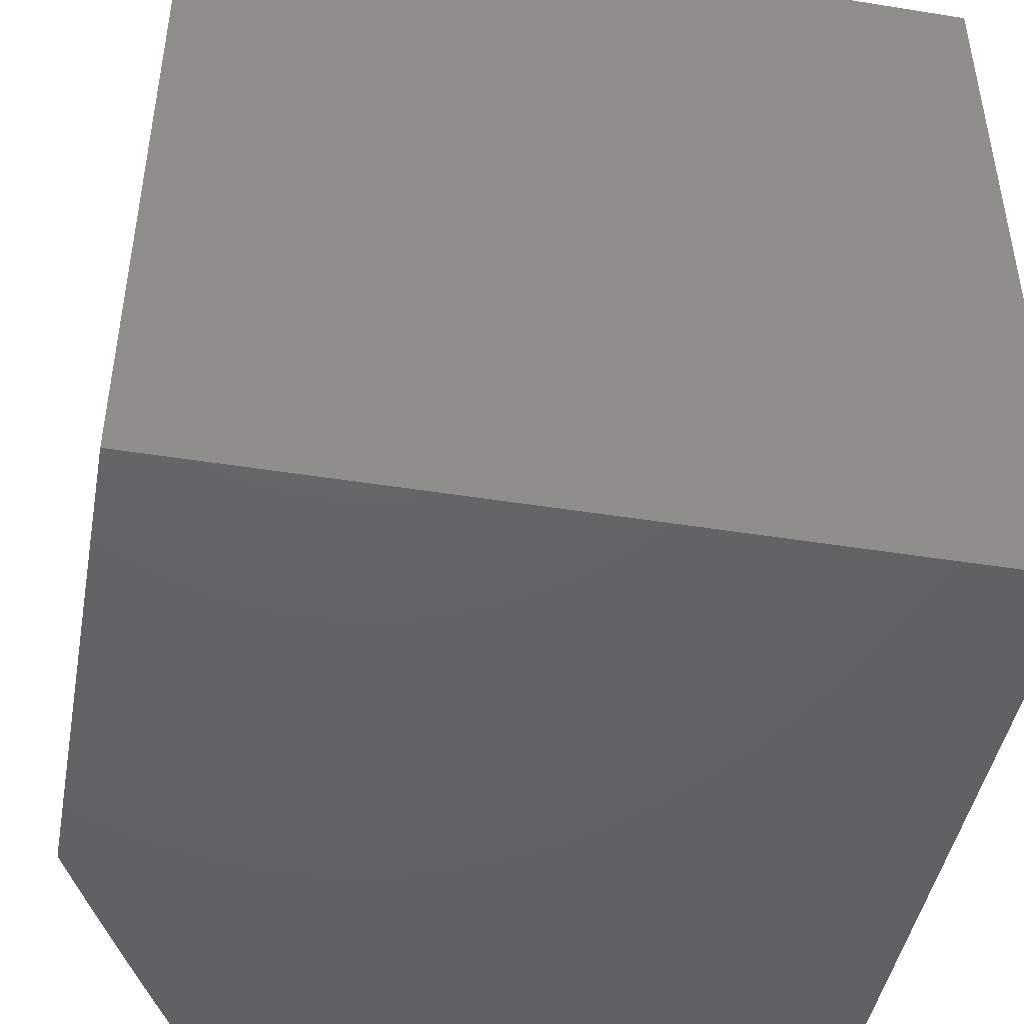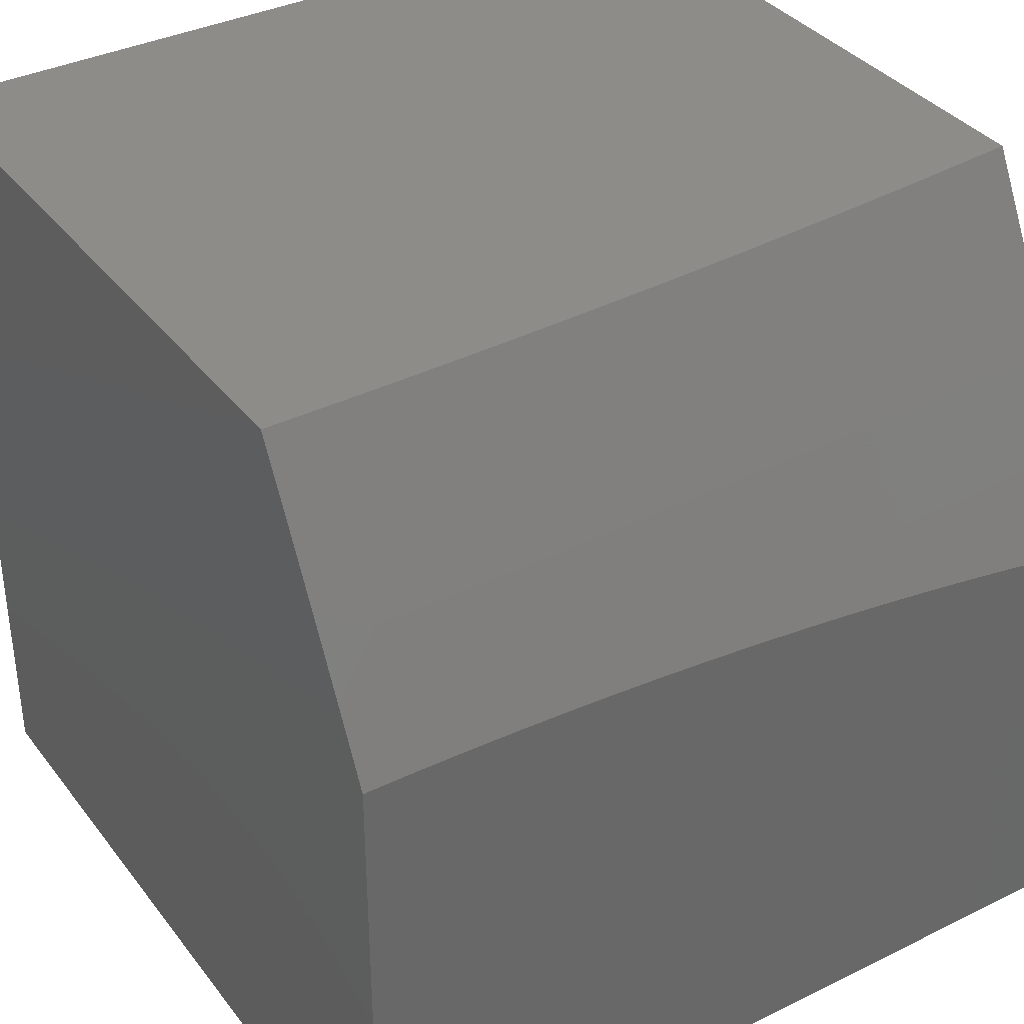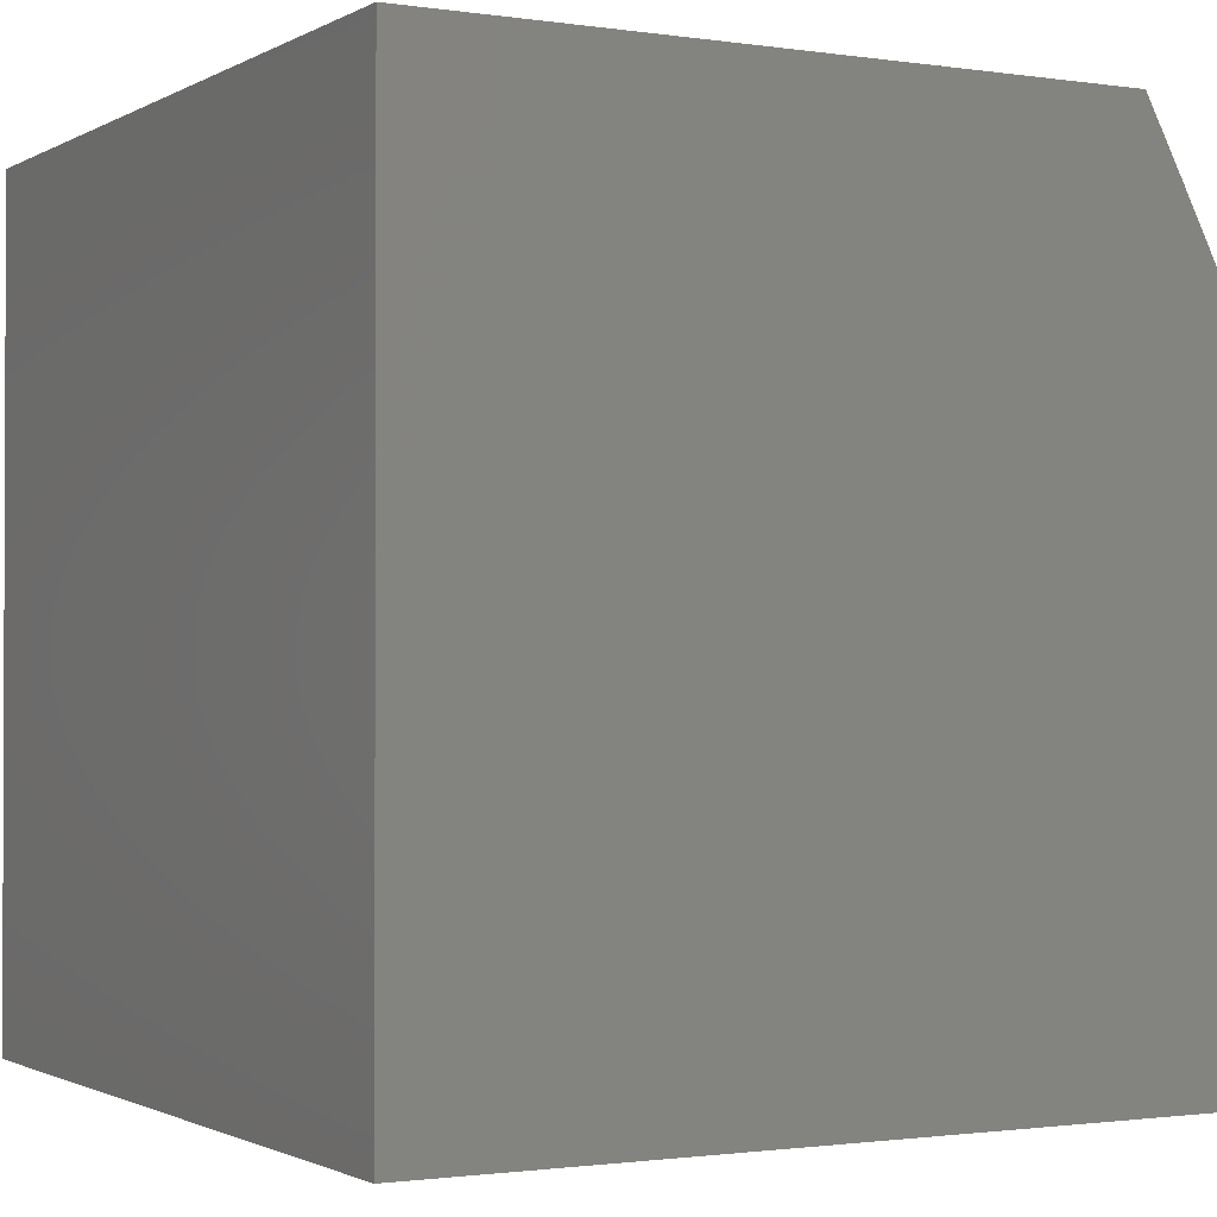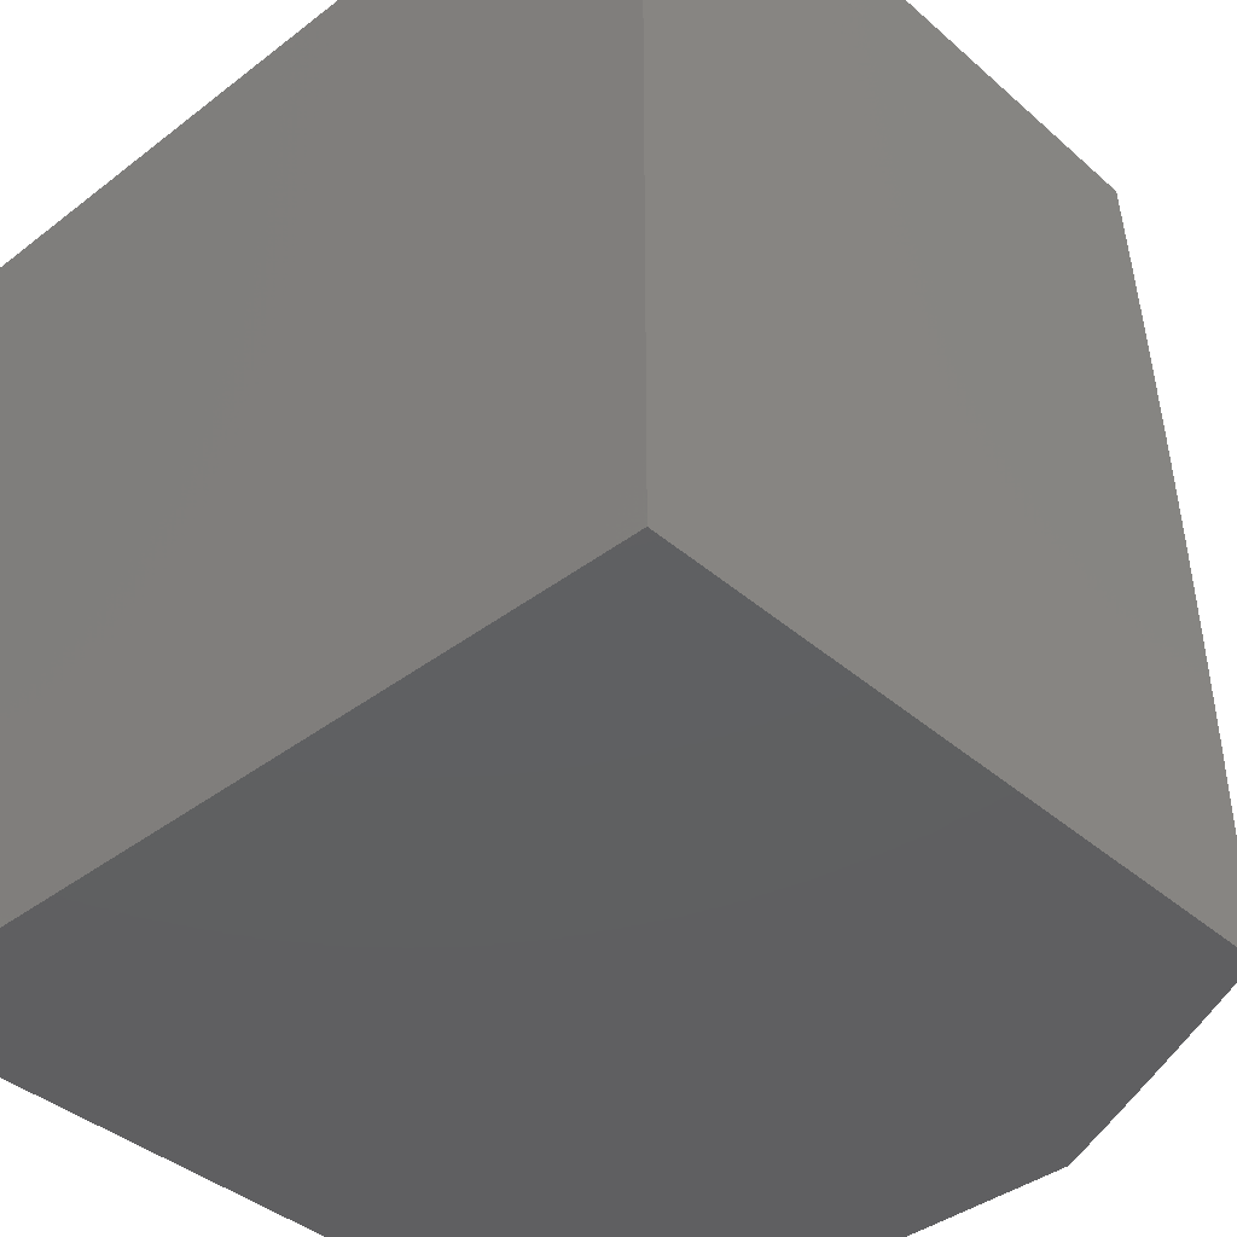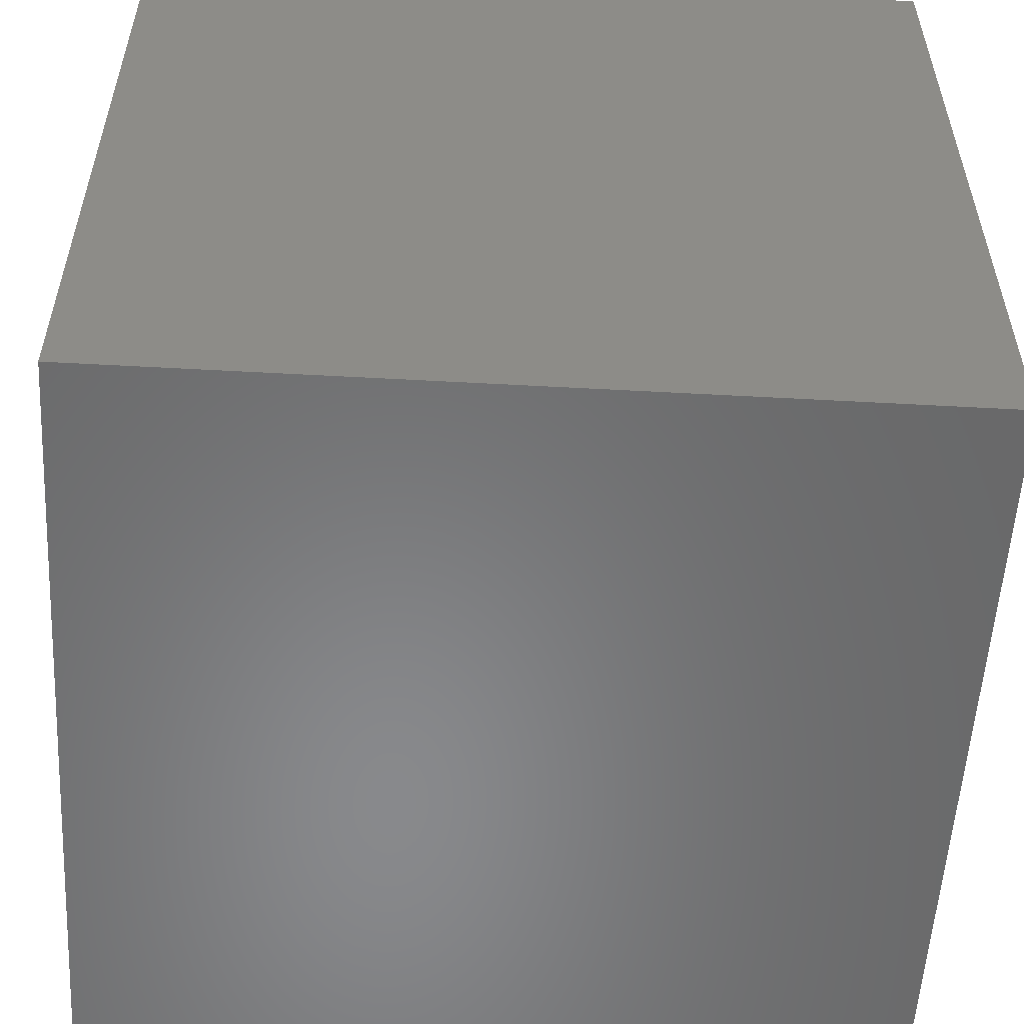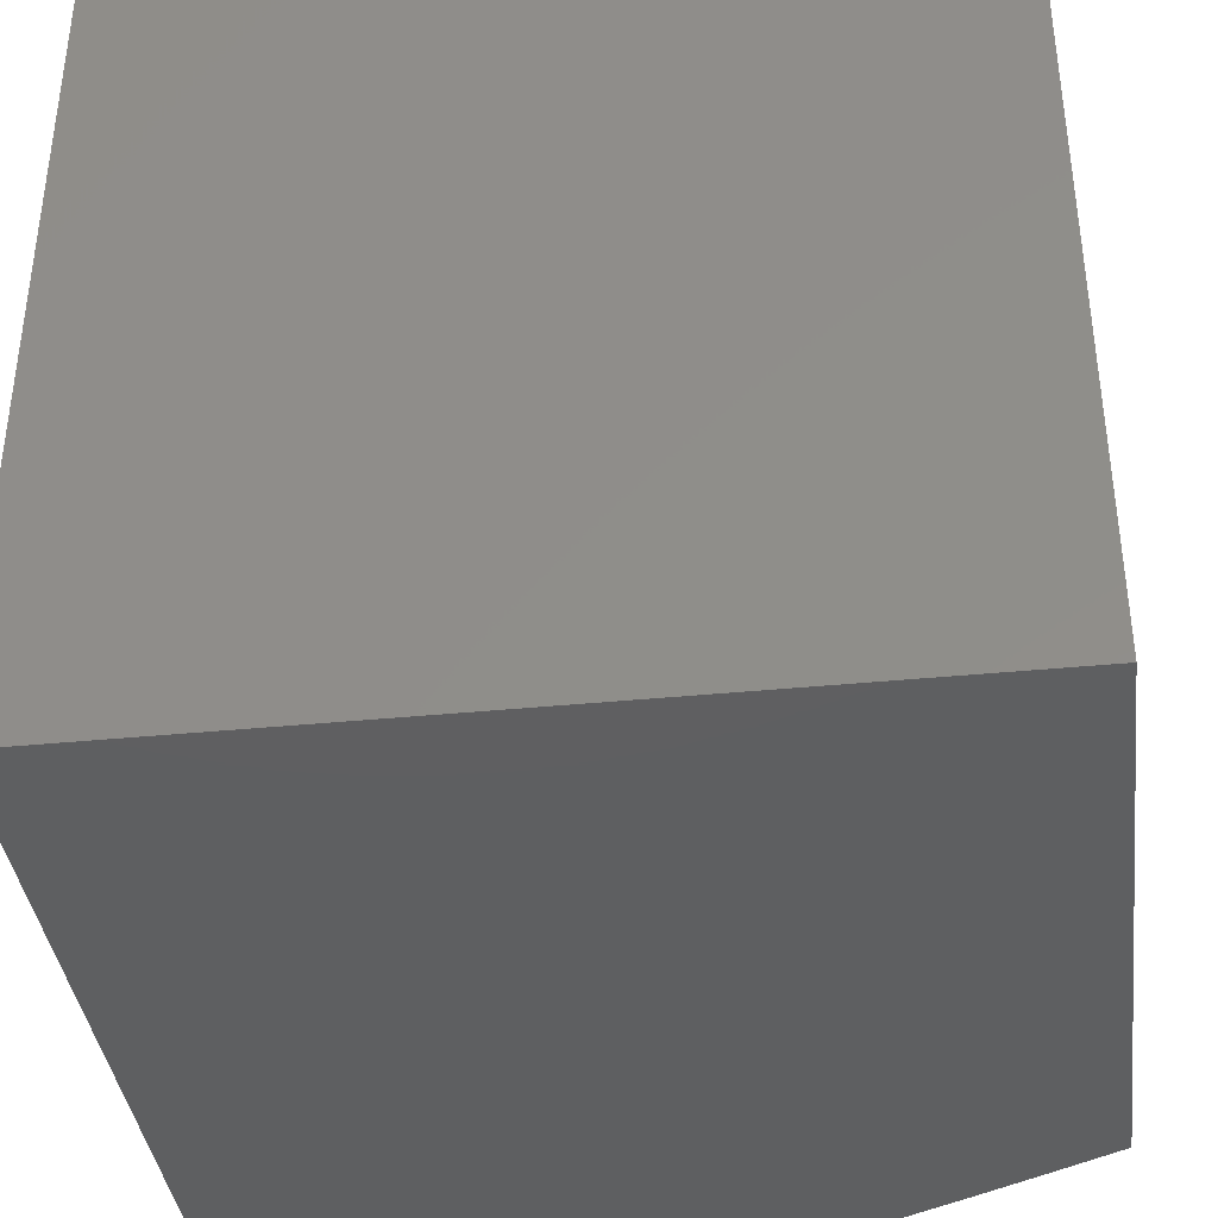
<metadata>
{"format":"stl","ext":"stl","renderer":"f3d","projection":"perspective","resolution":1024,"background":"white","views":[{"elev":-45.3,"azim":-10.5,"up":"+Z"},{"elev":36.4,"azim":-122.6,"up":"+Y"},{"elev":-1.3,"azim":151.2,"up":"+Y"},{"elev":-40.0,"azim":133.2,"up":"+Z"},{"elev":-55.3,"azim":86.7,"up":"+Y"},{"elev":-38.5,"azim":97.1,"up":"+Z"}]}
</metadata>
<code>
# stl→obj: 74 verts, 144 faces
v -9.822 5 0.1252
v -9.823 5 0
v -9.871 4.908 0.06157
v -9.868 4.914 1.411e-35
v -9.913 4.827 3.763e-35
v -9.928 4.797 0.06157
v -9.957 4.74 4.233e-35
v -9.984 4.685 0.06157
v -10 4.652 0
v -10 4.652 0.06293
v -9.984 4.685 0.1233
v -10 4.651 0.1258
v -9.983 4.684 0.1851
v -10 4.649 0.1887
v -9.982 4.684 0.2471
v -10 4.646 0.2516
v -9.98 4.683 0.3092
v -10 4.643 0.3144
v -9.979 4.682 0.3714
v -10 4.639 0.3771
v -9.977 4.682 0.4338
v -10 4.634 0.4398
v -9.975 4.68 0.4962
v -10 4.628 0.5024
v -9.972 4.679 0.5588
v -10 4.621 0.5649
v -9.969 4.678 0.6215
v -10 4.614 0.6274
v -10 4.606 0.6898
v -9.963 4.675 0.7472
v -10 4.597 0.7521
v -10 4.588 0.8142
v -9.955 4.671 0.8734
v -10 4.578 0.8763
v -10 4.567 0.9382
v -10 4.555 1
v -9.946 4.667 1
v -9.899 4.783 0.8734
v -9.89 4.779 1
v -9.842 4.894 0.8734
v -9.833 4.89 1
v -9.786 5 0.8753
v -9.775 5 1
v -9.796 5 0.7505
v -9.85 4.898 0.7472
v -9.907 4.787 0.7472
v -9.804 5 0.6256
v -9.856 4.901 0.6215
v -9.914 4.79 0.6215
v -9.859 4.903 0.5588
v -9.811 5 0.5006
v -9.862 4.904 0.4962
v -9.864 4.905 0.4338
v -9.919 4.792 0.4962
v -9.921 4.793 0.4338
v -9.816 5 0.3755
v -9.866 4.906 0.3714
v -9.923 4.794 0.3714
v -9.867 4.907 0.3092
v -9.82 5 0.2504
v -9.869 4.907 0.2471
v -9.87 4.908 0.1851
v -9.926 4.796 0.2471
v -9.927 4.796 0.1851
v -9.871 4.908 0.1233
v -9.928 4.796 0.1233
v -9.925 4.795 0.3092
v -9.916 4.791 0.5588
v -10 4 1
v -10 4 0
v -9 4 0
v -9 5 0
v -9 5 1
v -9 4 1
f 1 2 3
f 3 2 4
f 3 4 5
f 3 5 6
f 6 5 7
f 6 7 8
f 8 7 9
f 8 9 10
f 8 10 11
f 11 10 12
f 11 12 13
f 13 12 14
f 13 14 15
f 15 14 16
f 15 16 17
f 17 16 18
f 17 18 19
f 19 18 20
f 19 20 21
f 21 20 22
f 21 22 23
f 23 22 24
f 23 24 25
f 25 24 26
f 25 26 27
f 27 26 28
f 27 28 29
f 27 29 30
f 30 29 31
f 30 31 32
f 30 32 33
f 33 32 34
f 33 34 35
f 36 37 35
f 35 37 33
f 33 37 38
f 38 37 39
f 38 39 40
f 40 39 41
f 40 41 42
f 42 41 43
f 42 44 40
f 40 44 45
f 40 45 38
f 38 45 46
f 38 46 33
f 33 46 30
f 44 47 45
f 45 47 48
f 45 48 46
f 46 48 49
f 46 49 30
f 30 49 27
f 48 47 50
f 50 47 51
f 50 51 52
f 52 51 53
f 52 53 54
f 54 53 55
f 54 55 23
f 23 55 21
f 51 56 53
f 53 56 57
f 53 57 55
f 55 57 58
f 55 58 21
f 21 58 19
f 57 56 59
f 59 56 60
f 59 60 61
f 61 60 62
f 61 62 63
f 63 62 64
f 63 64 15
f 15 64 13
f 60 1 62
f 62 1 65
f 62 65 64
f 64 65 66
f 64 66 13
f 13 66 11
f 65 1 3
f 66 65 3
f 58 57 59
f 59 61 67
f 67 61 63
f 67 63 17
f 17 63 15
f 49 48 50
f 50 52 68
f 68 52 54
f 68 54 25
f 25 54 23
f 11 66 6
f 6 66 3
f 8 11 6
f 19 58 67
f 67 58 59
f 19 67 17
f 27 49 68
f 68 49 50
f 27 68 25
f 36 35 69
f 69 35 34
f 69 34 32
f 32 31 69
f 69 31 29
f 69 29 28
f 69 28 70
f 70 28 26
f 70 26 24
f 24 22 70
f 70 22 20
f 70 20 18
f 18 16 70
f 70 16 14
f 70 14 12
f 12 10 70
f 70 10 9
f 70 9 71
f 71 9 7
f 71 7 72
f 72 7 5
f 72 5 4
f 4 2 72
f 43 41 73
f 73 41 39
f 73 39 74
f 74 39 37
f 74 37 36
f 36 69 74
f 69 70 74
f 74 70 71
f 2 1 72
f 72 1 60
f 72 60 56
f 56 51 72
f 72 51 73
f 73 51 47
f 73 47 44
f 44 42 73
f 73 42 43
f 74 71 73
f 73 71 72

</code>
